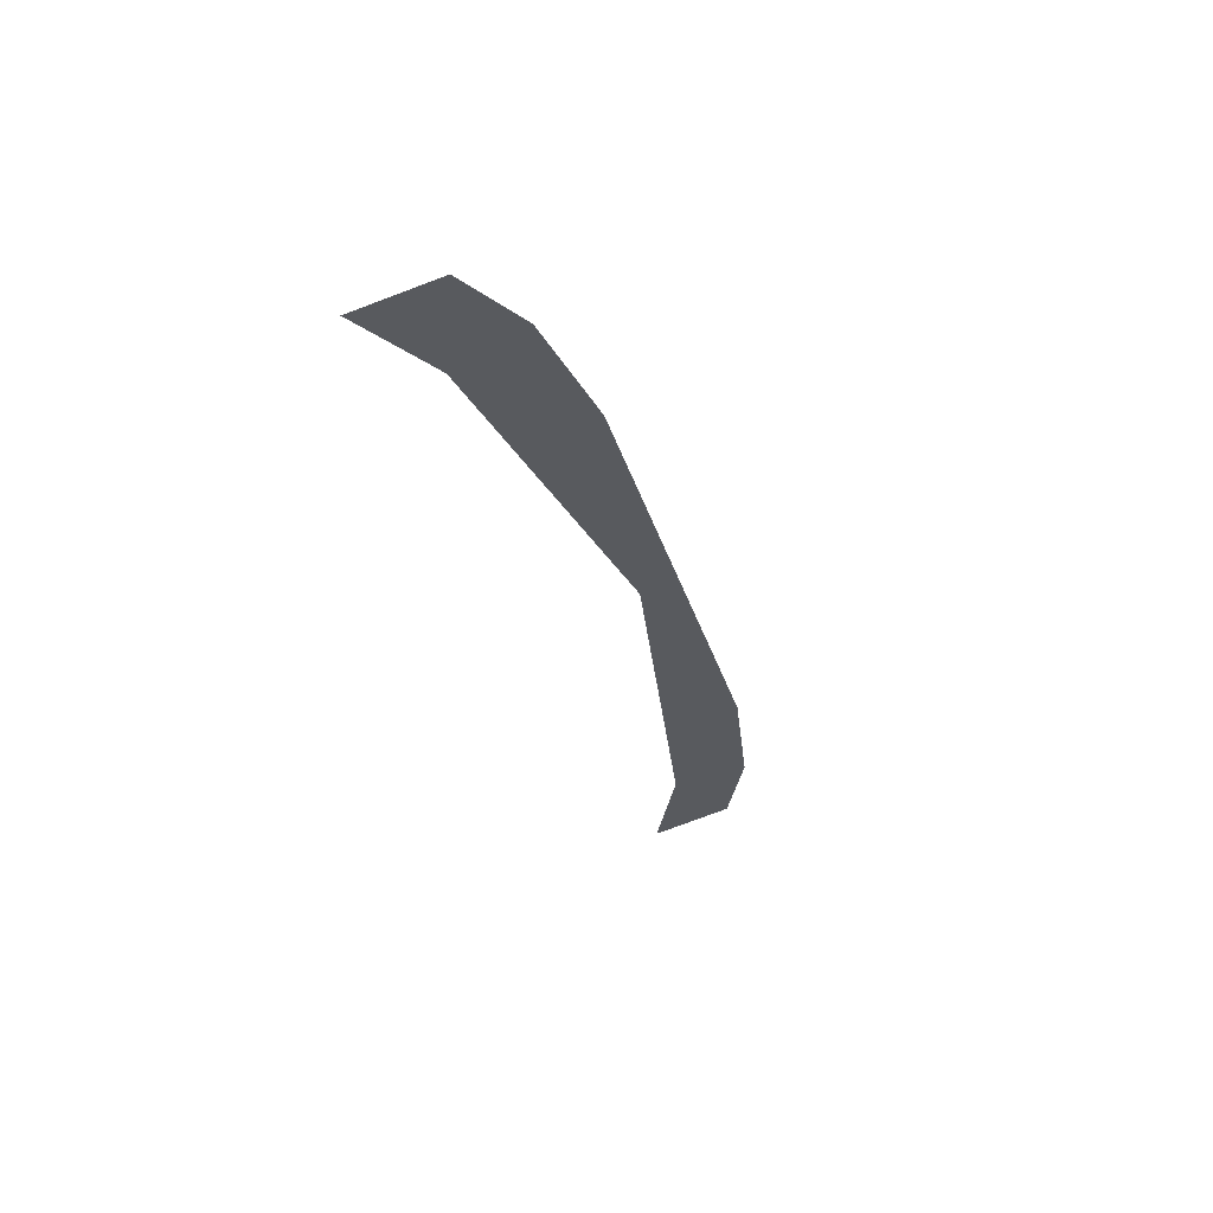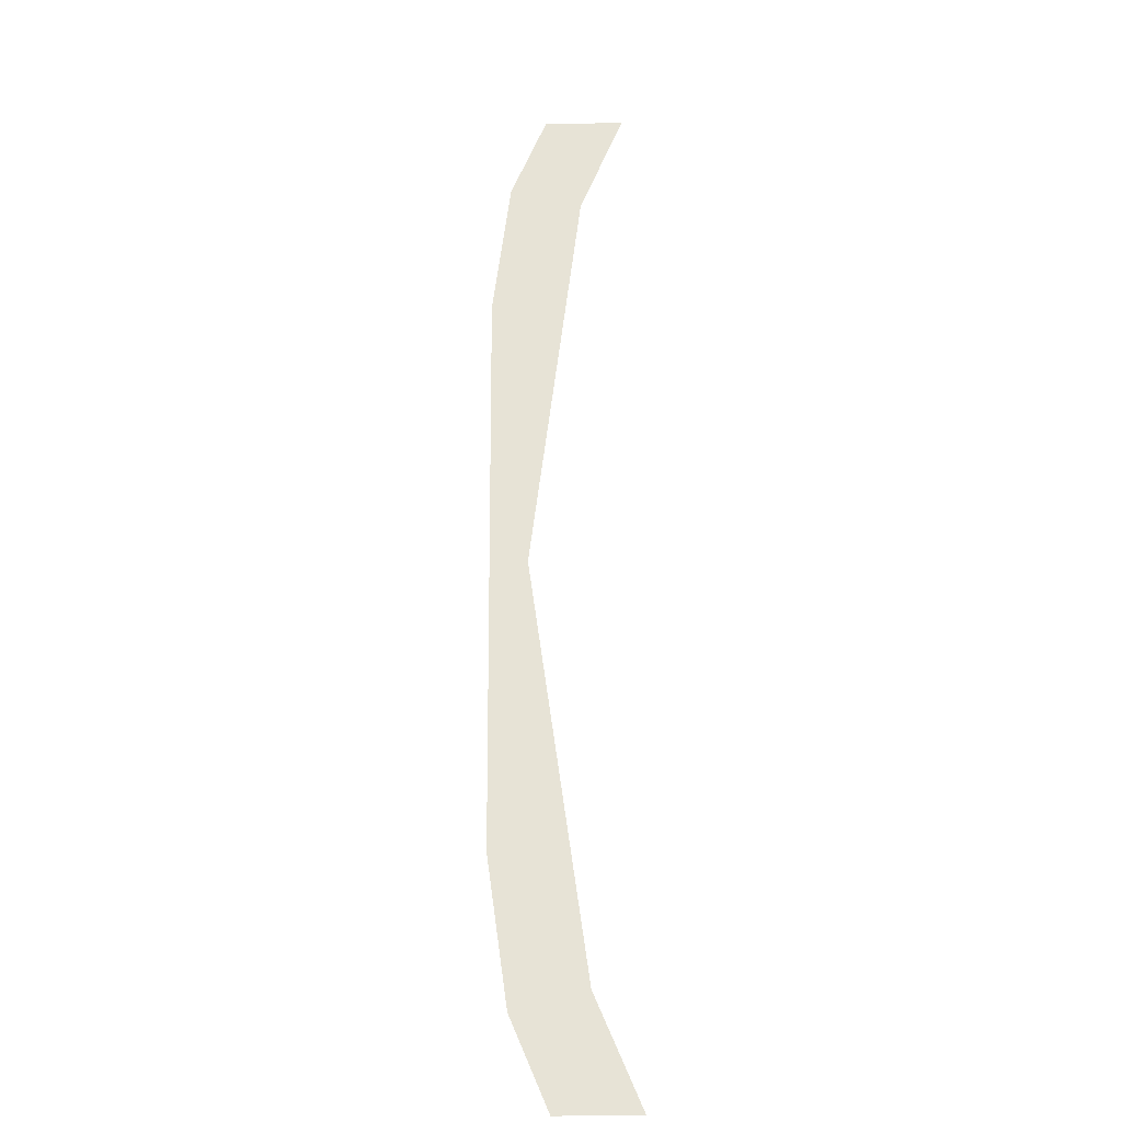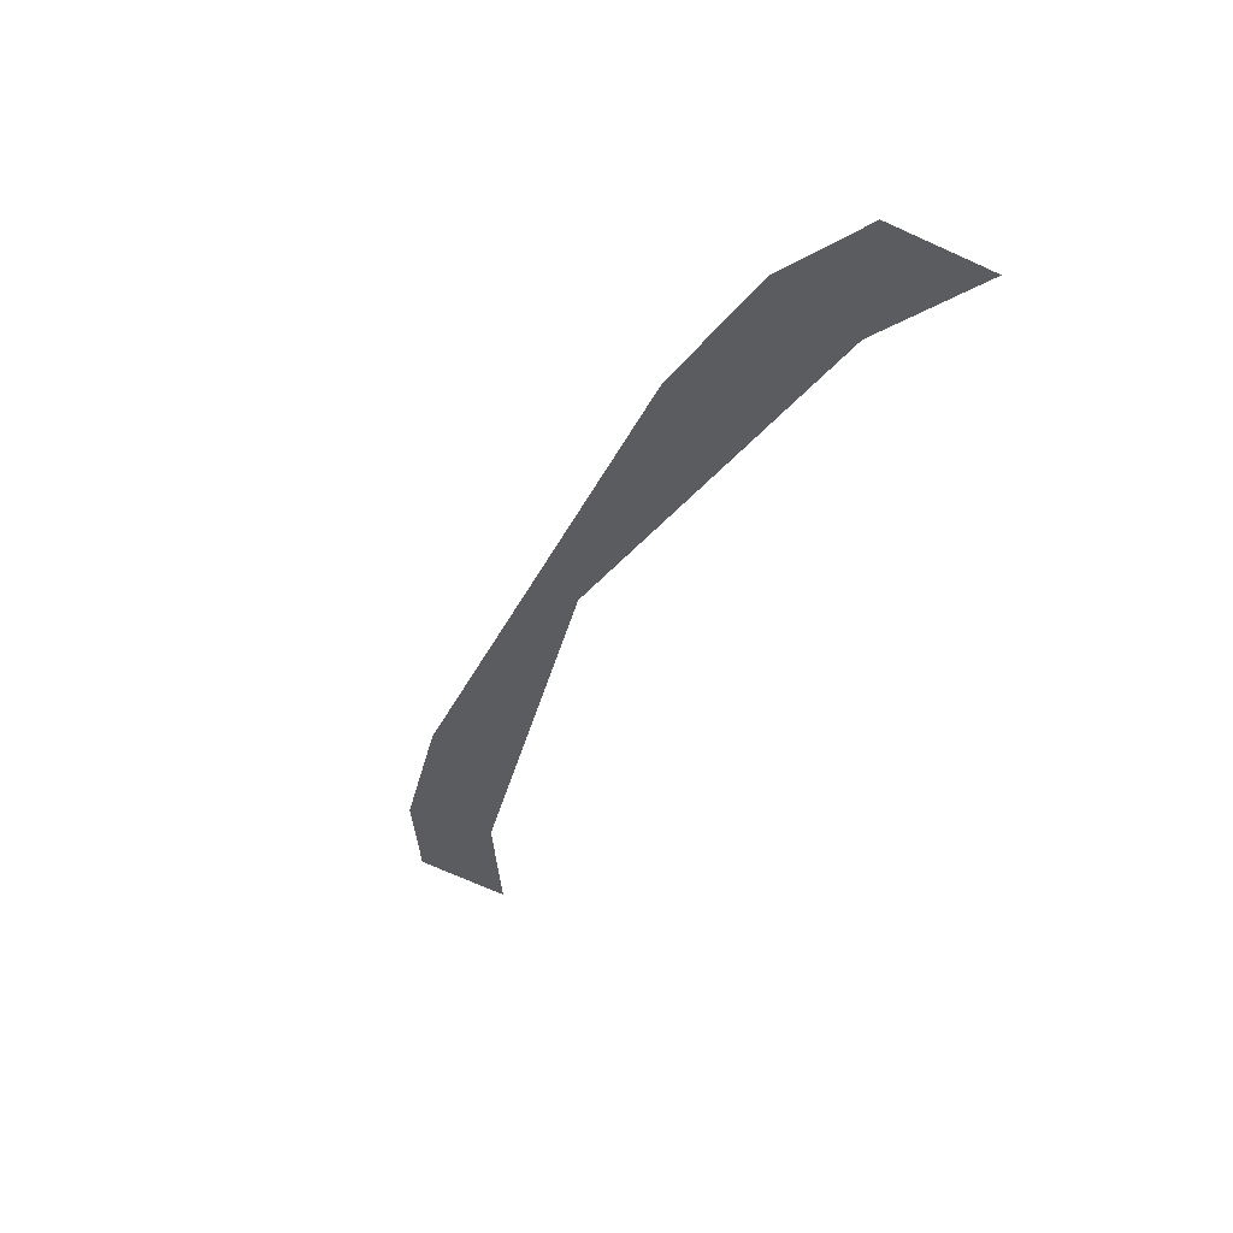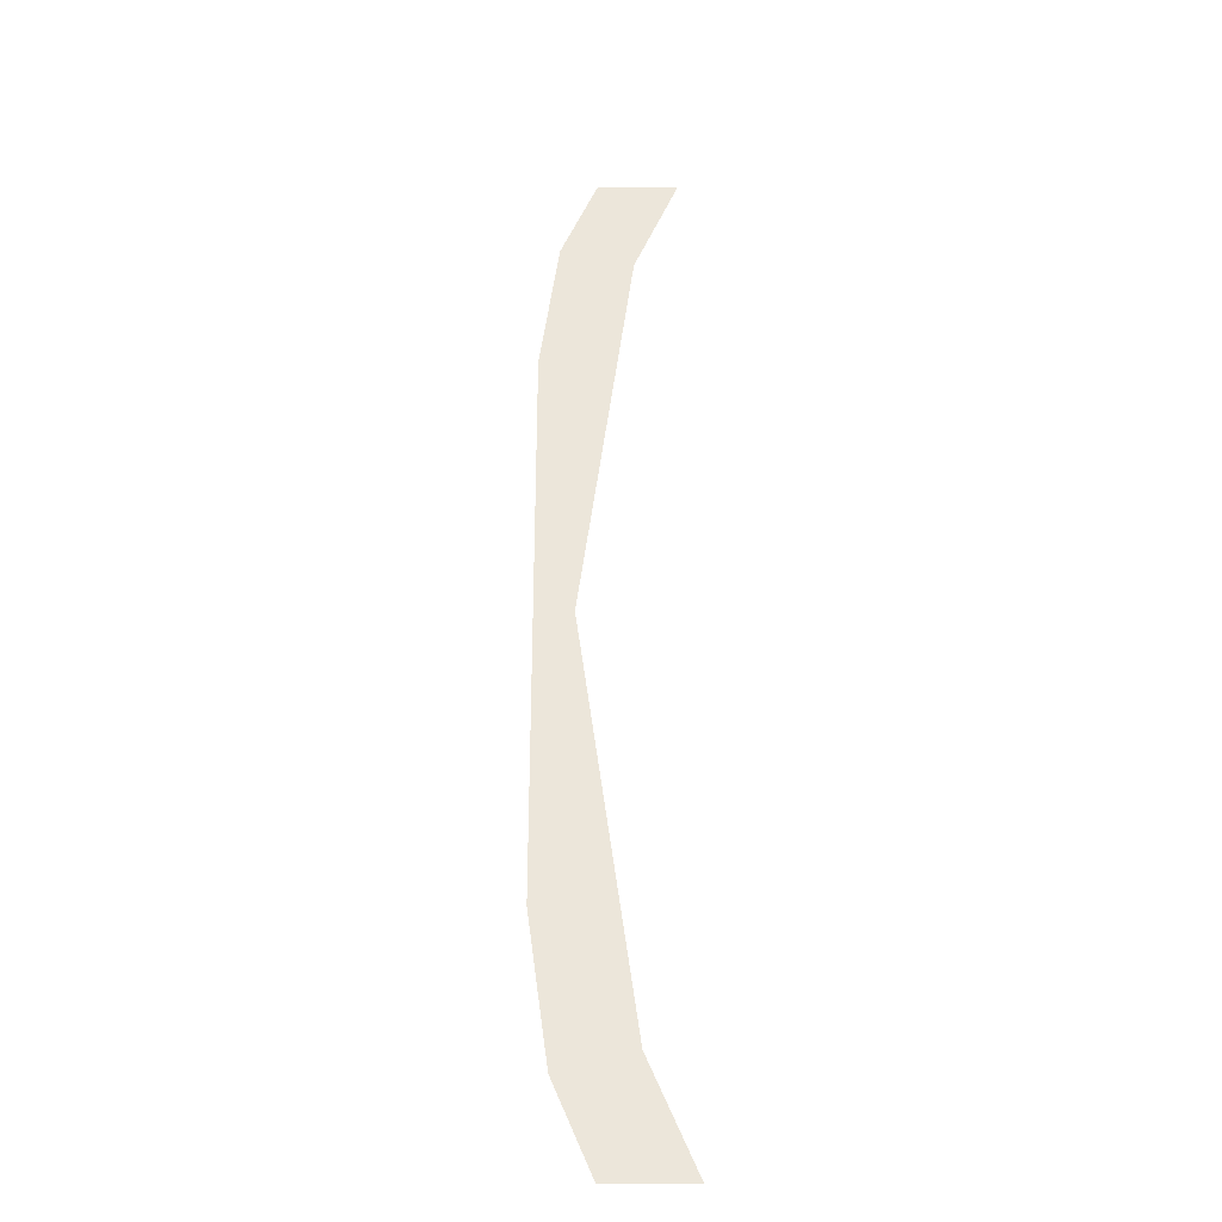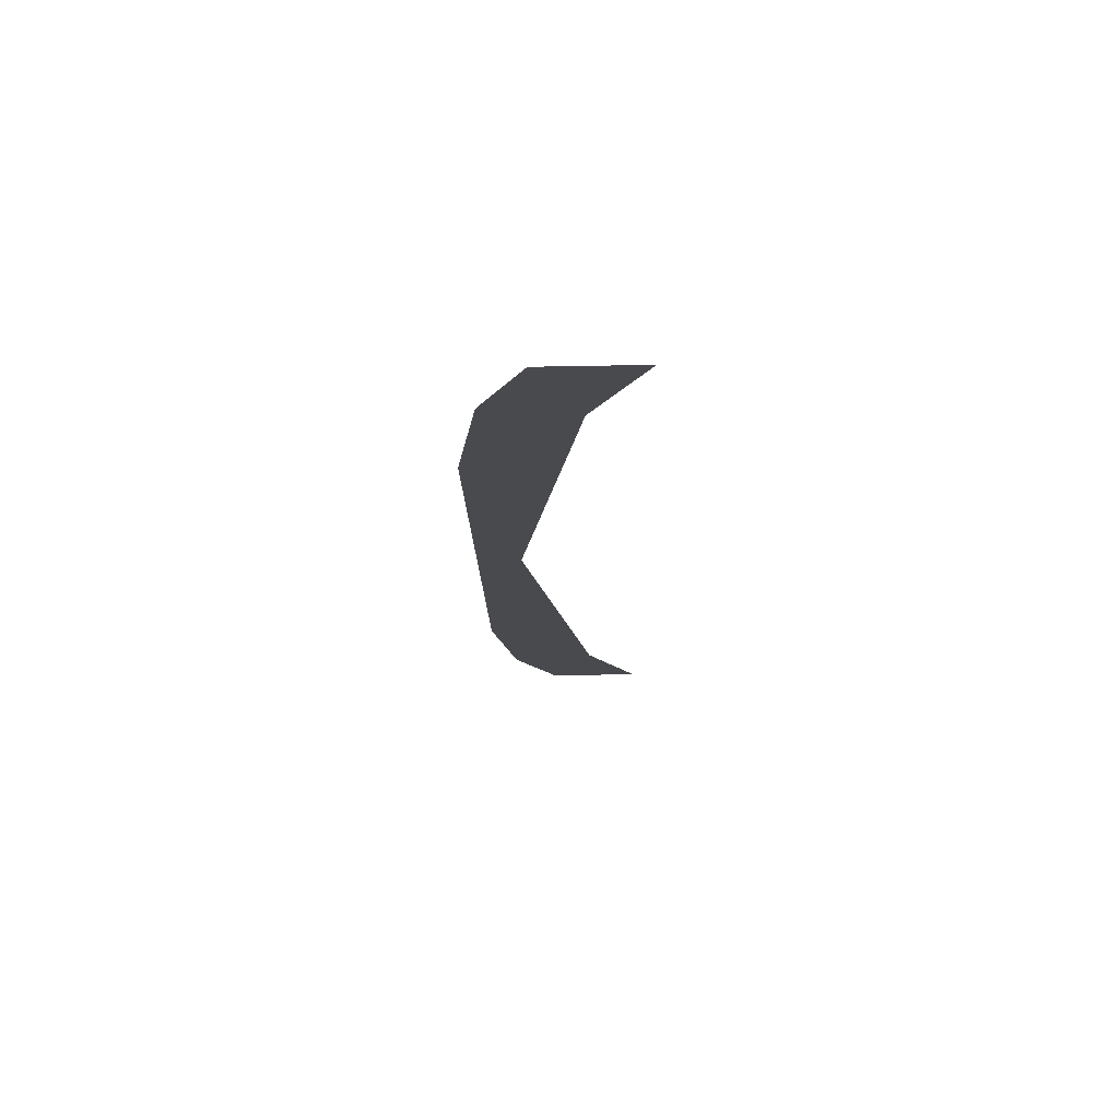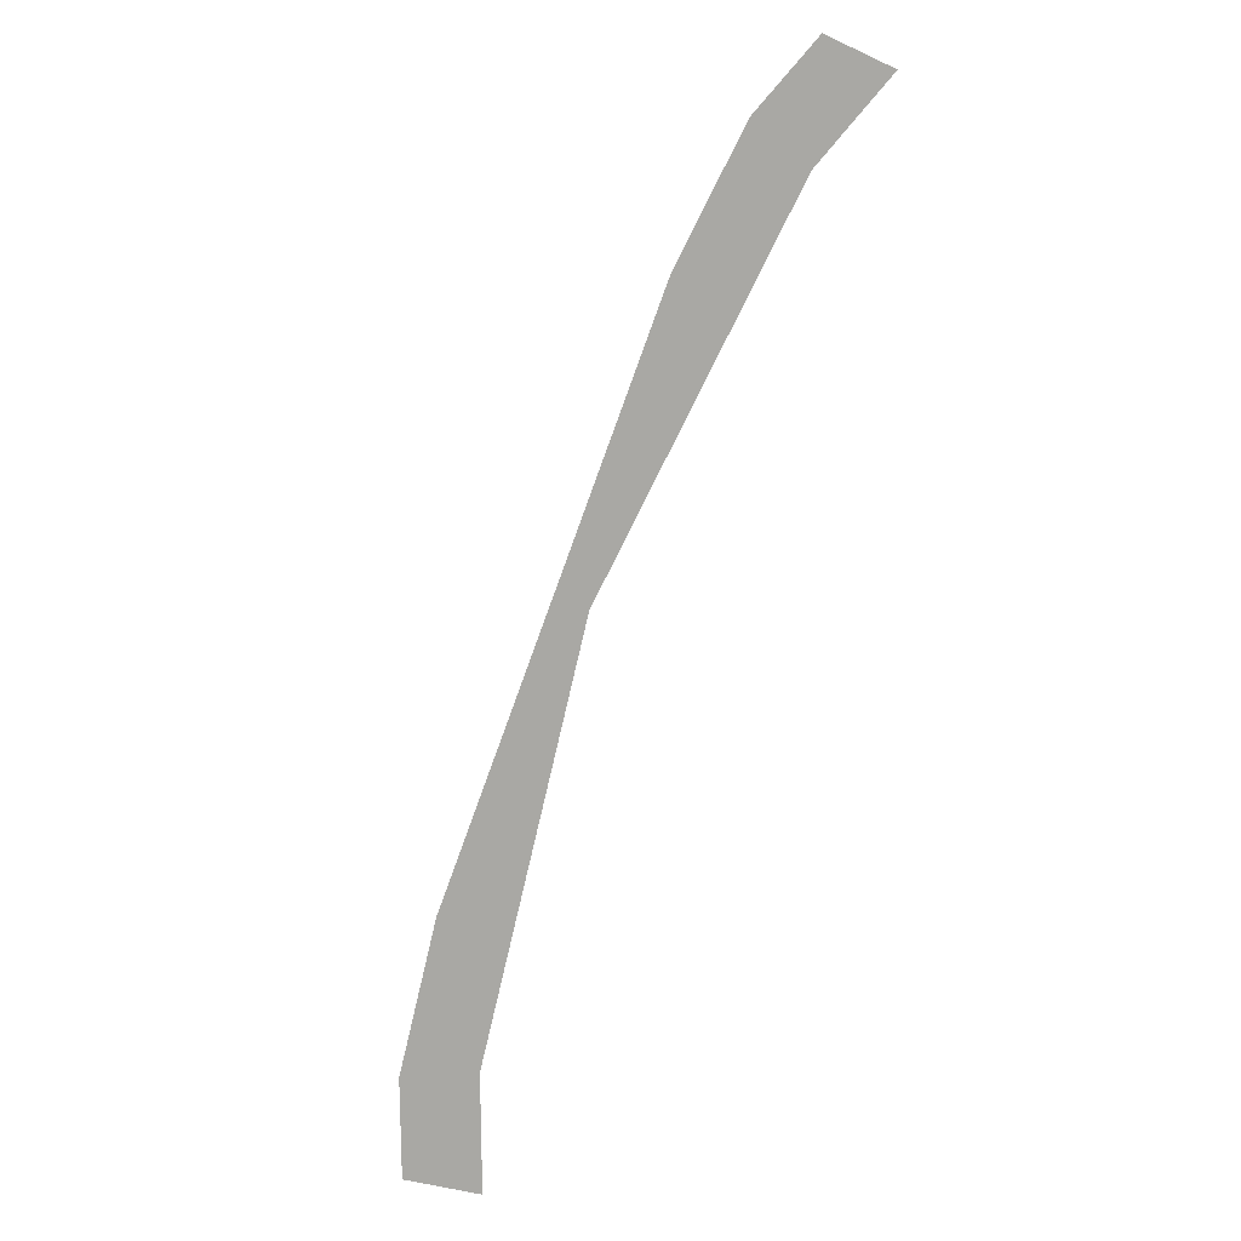
<metadata>
{"format":"obj","ext":"obj","renderer":"f3d","projection":"perspective","resolution":1024,"background":"white","views":[{"elev":-77.6,"azim":-159.5,"up":"+Y"},{"elev":-67.5,"azim":0.6,"up":"+Y"},{"elev":-70.0,"azim":-24.4,"up":"+Z"},{"elev":-75.8,"azim":0.2,"up":"+Y"},{"elev":-53.2,"azim":1.1,"up":"+Z"},{"elev":-31.1,"azim":-32.3,"up":"+Y"}]}
</metadata>
<code>
o #ID1003
v 0.04297 0.3772 0.04602
v 0.04125 0.3732 0.04267
v 0.04512 0.3732 0.04267
v 0.03948 0.3765 0.04542
v 0.03856 0.3818 0.04991
v 0.04032 0.3925 0.05892
v 0.03856 0.4033 0.06792
v 0.04297 0.4079 0.07182
v 0.03948 0.4086 0.07242
v 0.04512 0.4119 0.07516
v 0.04125 0.4119 0.07516
v 0.04125 0.4119 0.07516
v 0.04512 0.4119 0.07516
v 0.03948 0.4086 0.07242
v 0.04297 0.4079 0.07182
v 0.03856 0.4033 0.06792
v 0.04032 0.3925 0.05892
v 0.03856 0.3818 0.04991
v 0.04297 0.3772 0.04602
v 0.03948 0.3765 0.04542
v 0.04125 0.3732 0.04267
v 0.04512 0.3732 0.04267
f 12 13 14
f 13 15 14
f 14 15 16
f 15 17 16
f 16 17 18
f 17 19 18
f 18 19 20
f 20 19 21
f 22 21 19
f 1 2 3
f 2 1 4
f 4 1 5
f 5 1 6
f 5 6 7
f 7 6 8
f 7 8 9
f 9 8 10
f 9 10 11

</code>
